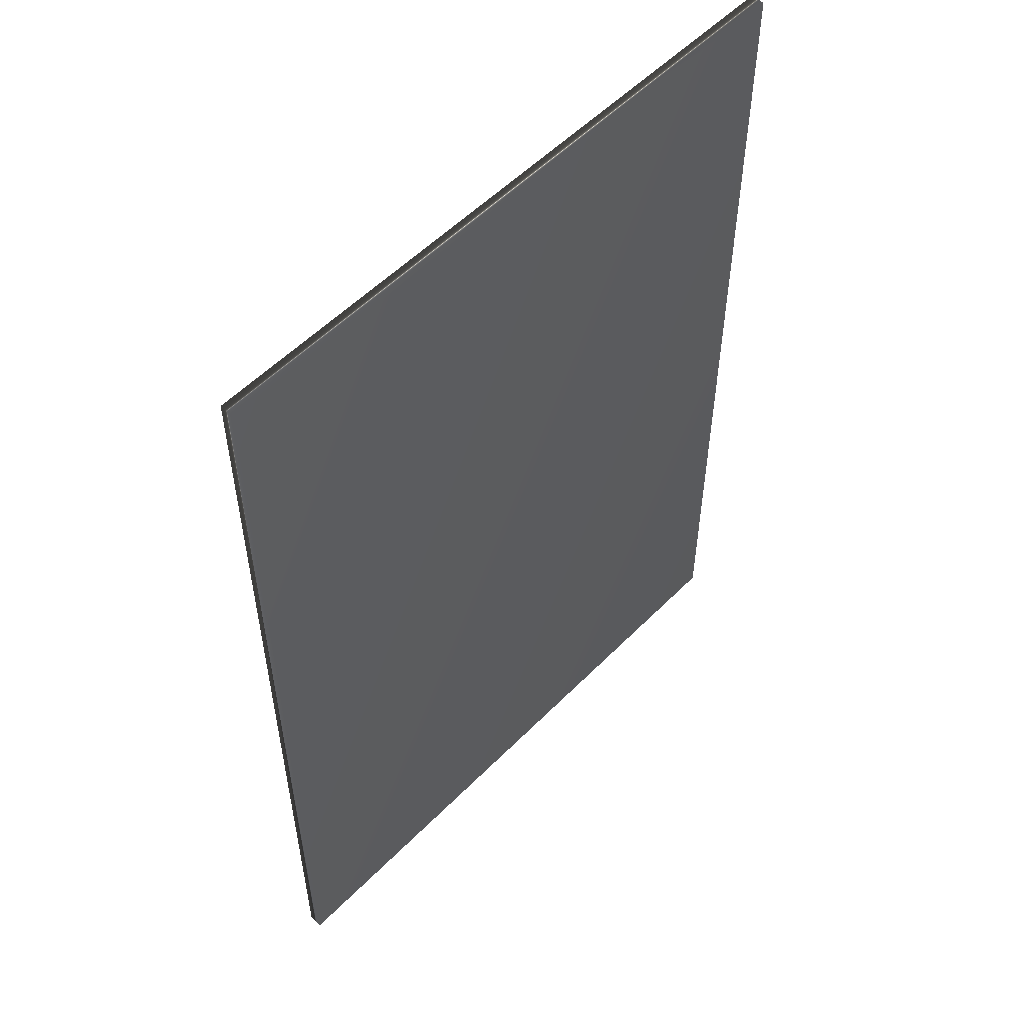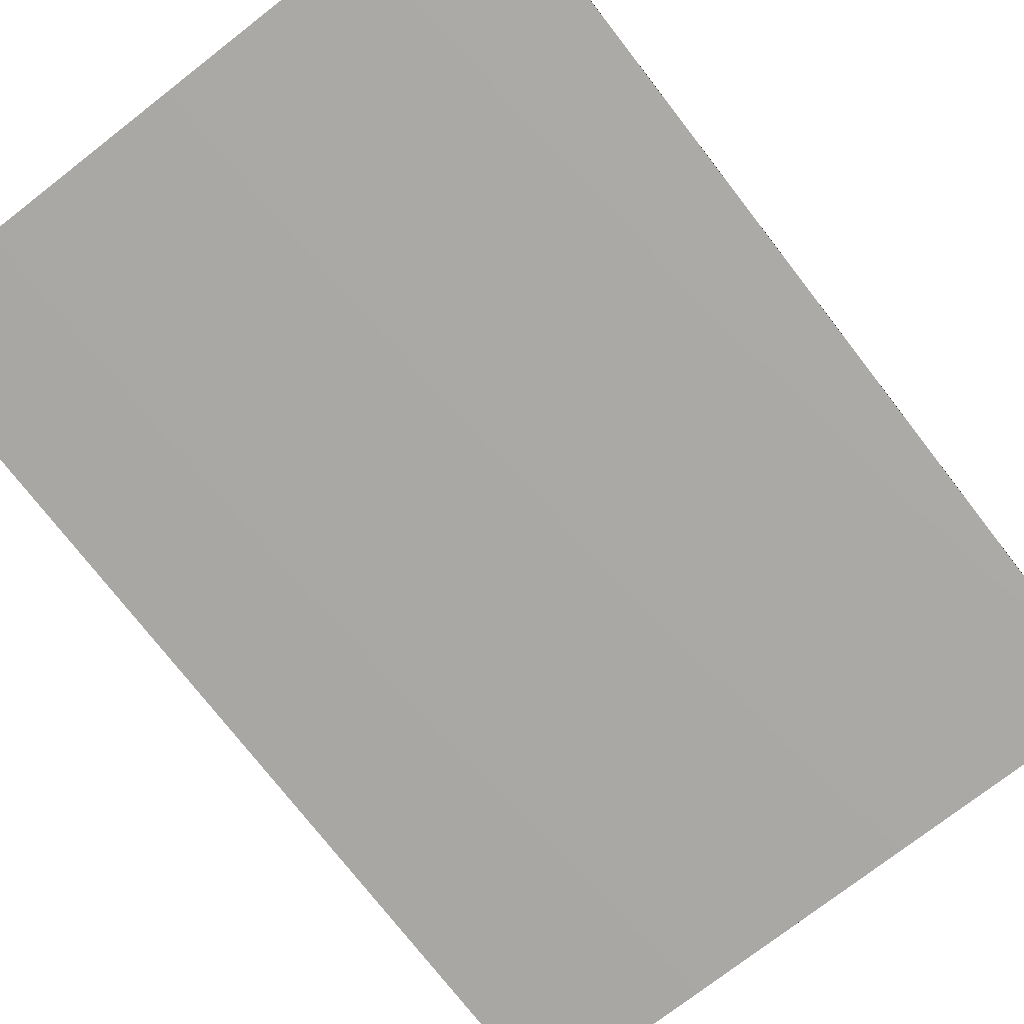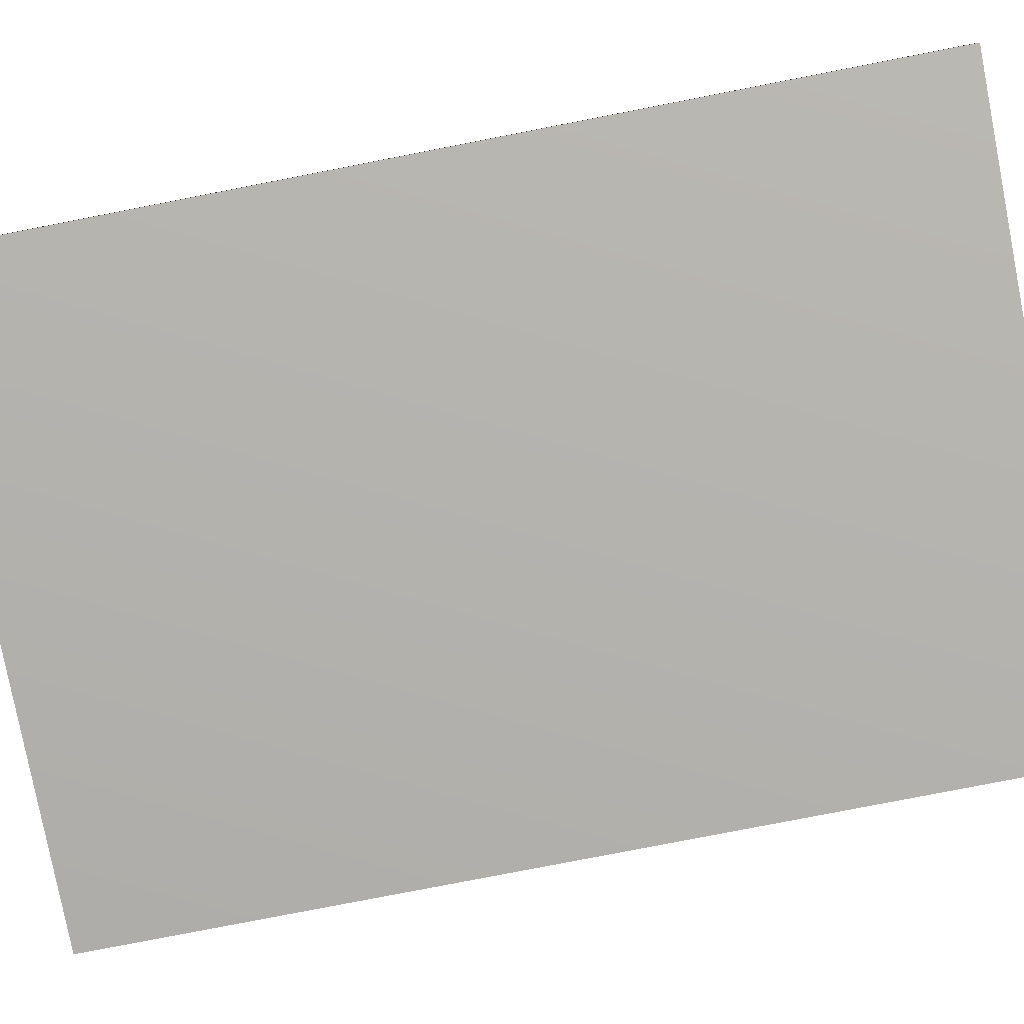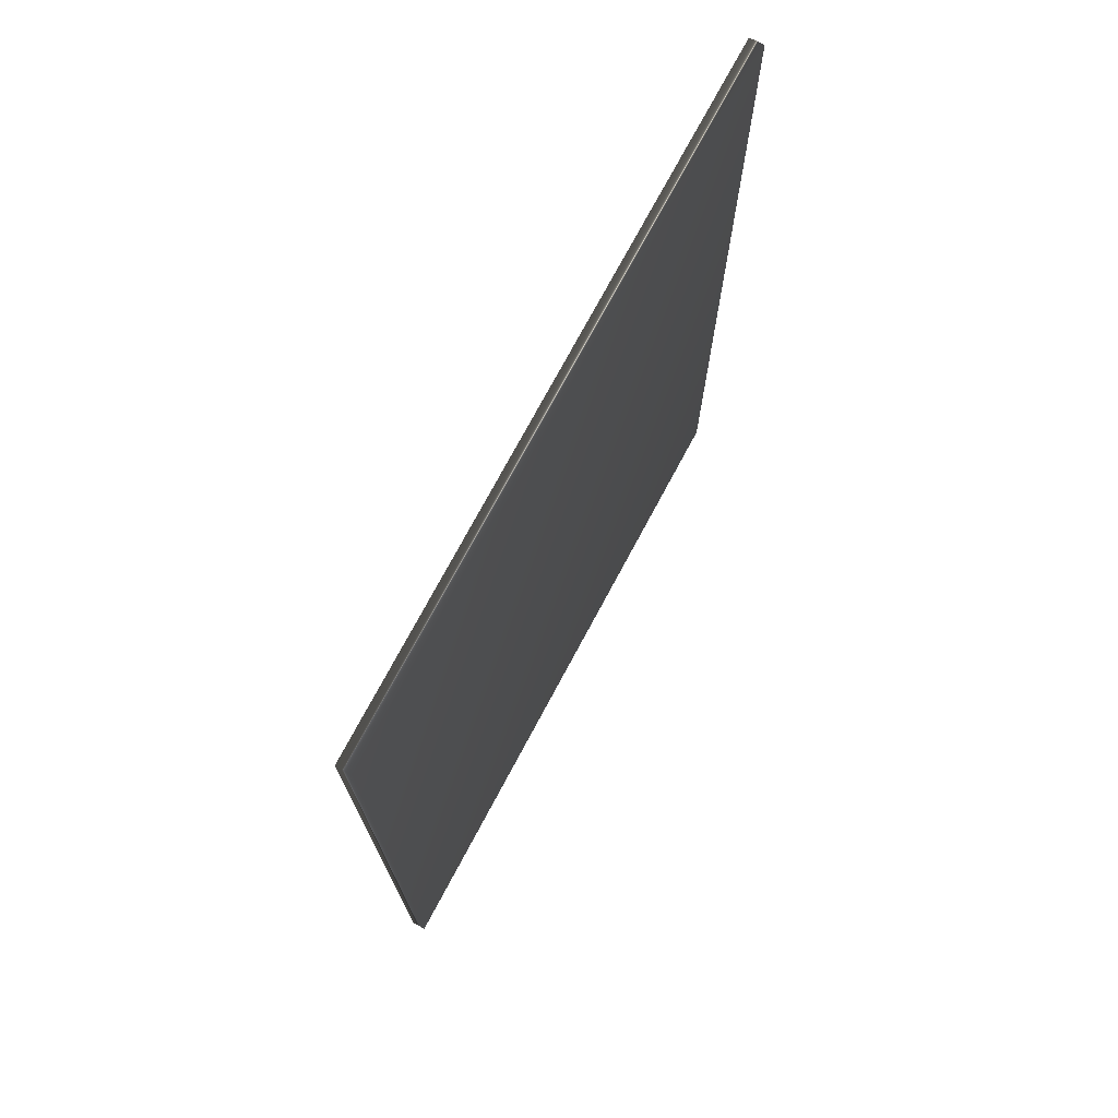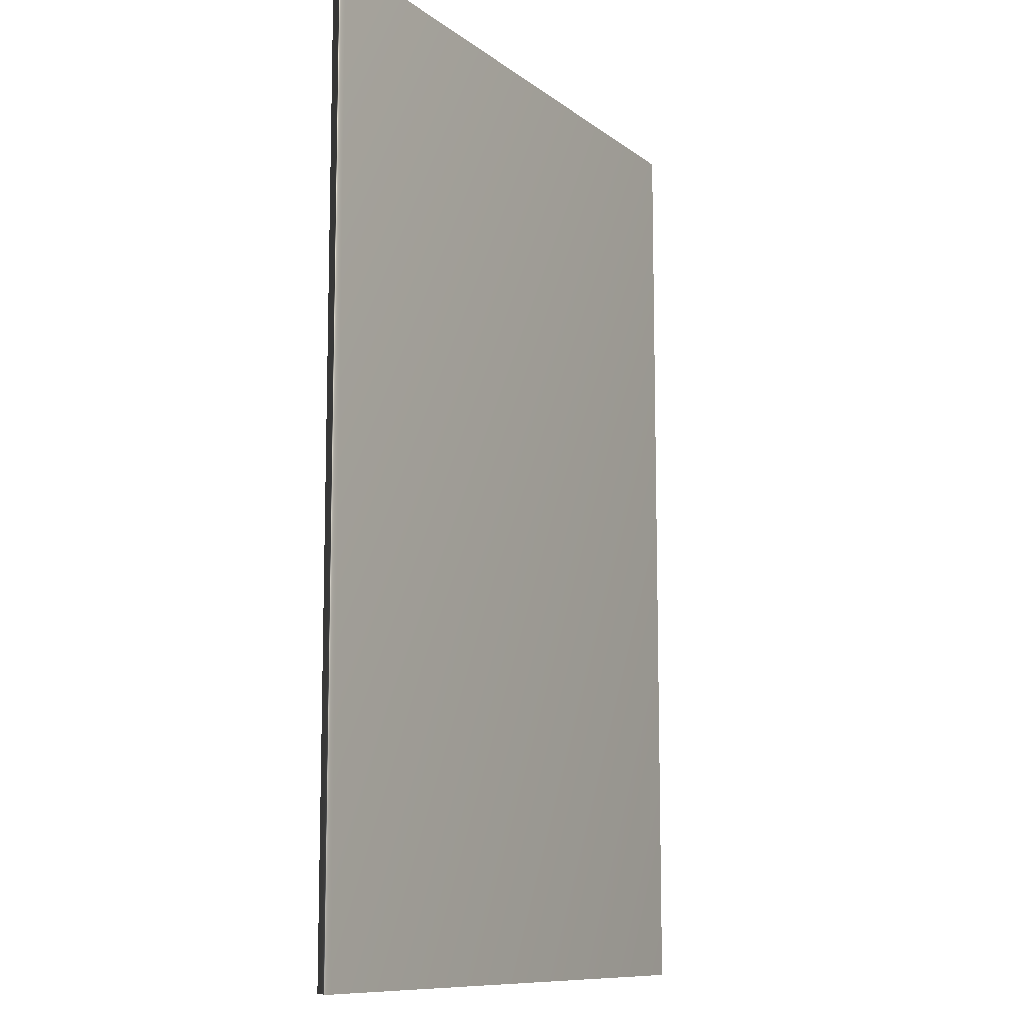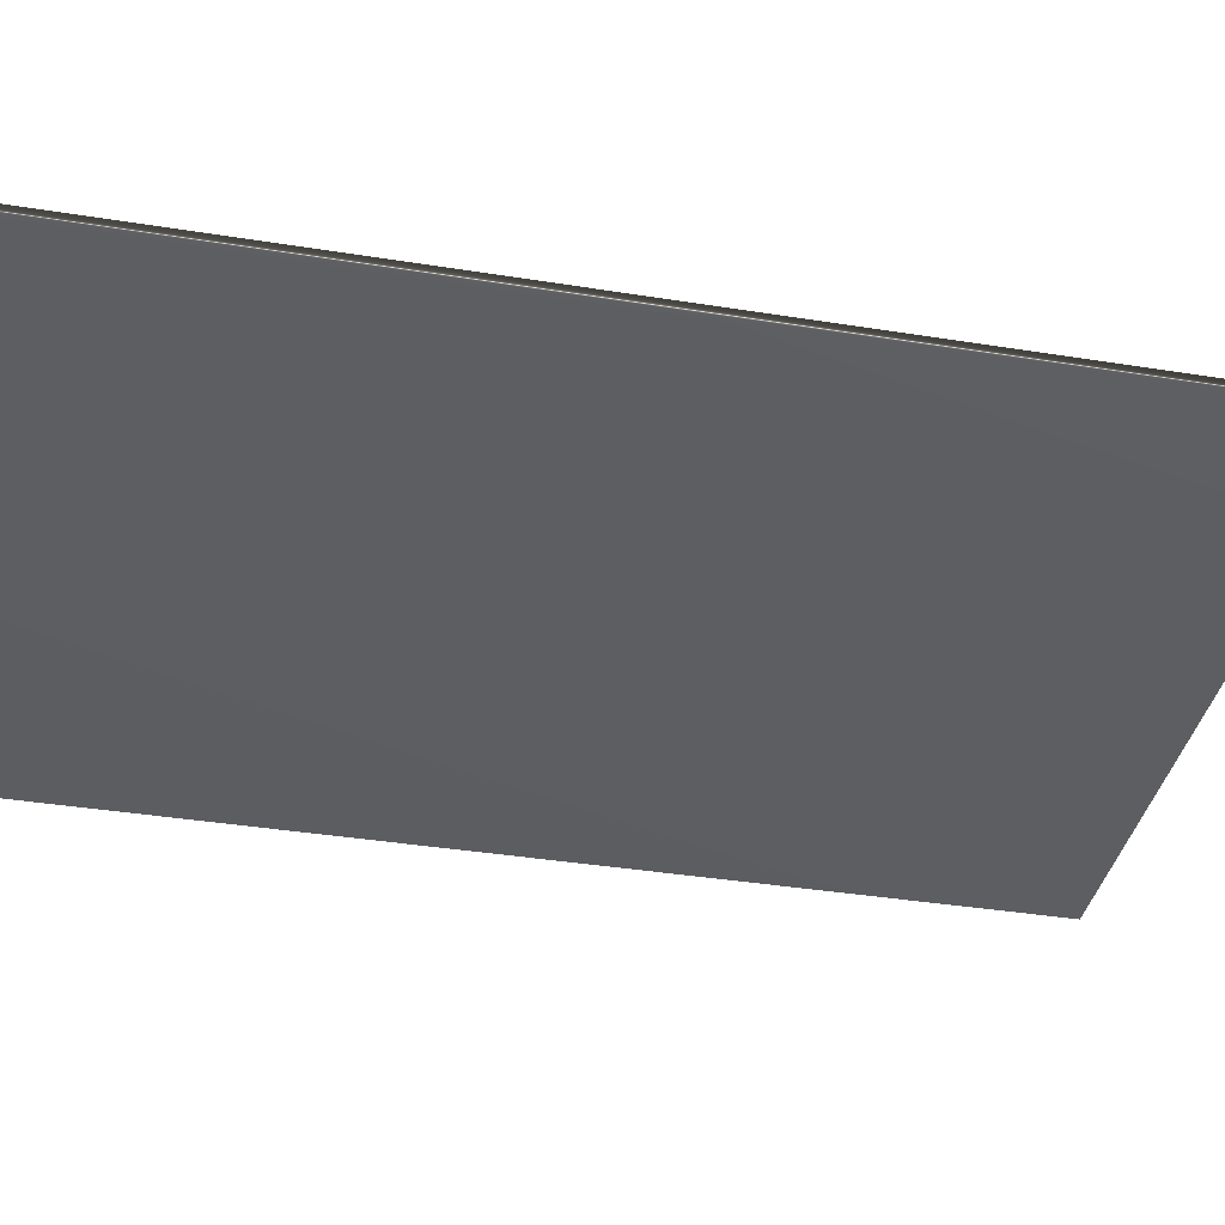
<metadata>
{"format":"obj","ext":"obj","renderer":"f3d","projection":"perspective","resolution":1024,"background":"white","views":[{"elev":54.7,"azim":-46.7,"up":"+Y"},{"elev":-75.2,"azim":-142.2,"up":"+Z"},{"elev":-79.9,"azim":-79.0,"up":"+Z"},{"elev":74.5,"azim":-61.8,"up":"+Y"},{"elev":-10.4,"azim":119.6,"up":"+Y"},{"elev":-38.2,"azim":-101.5,"up":"+Z"}]}
</metadata>
<code>
v -31.53 19.58 -153.3
v -31.53 13.86 -153.3
v -31.53 19.58 -153.4
v -31.53 13.86 -153.4
v -35.48 13.86 -153.4
v -35.48 19.58 -153.4
v -35.48 19.58 -153.3
v -35.48 13.86 -153.3
f 1 2 3
f 3 2 4
f 5 6 4
f 4 6 3
f 1 3 7
f 7 3 6
f 8 5 2
f 2 5 4
f 2 1 8
f 8 1 7
f 8 7 5
f 5 7 6

</code>
